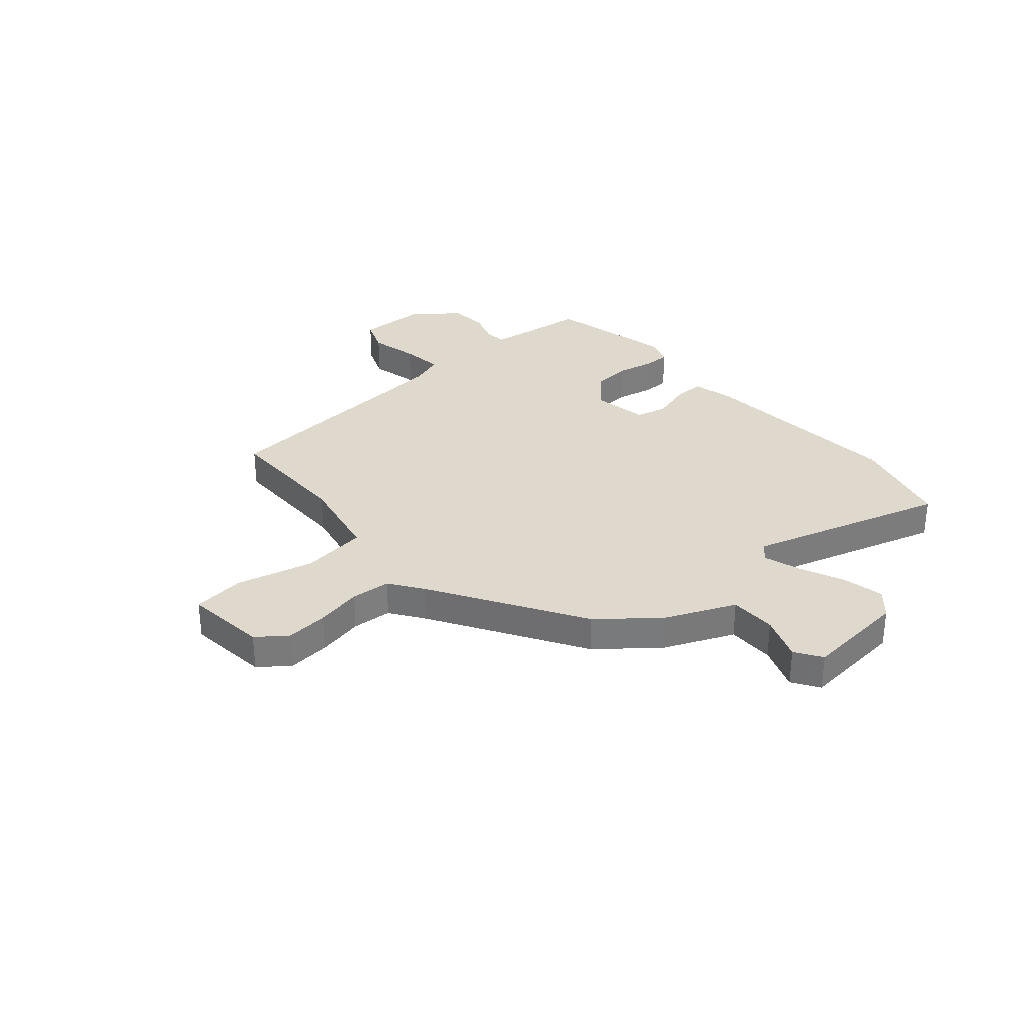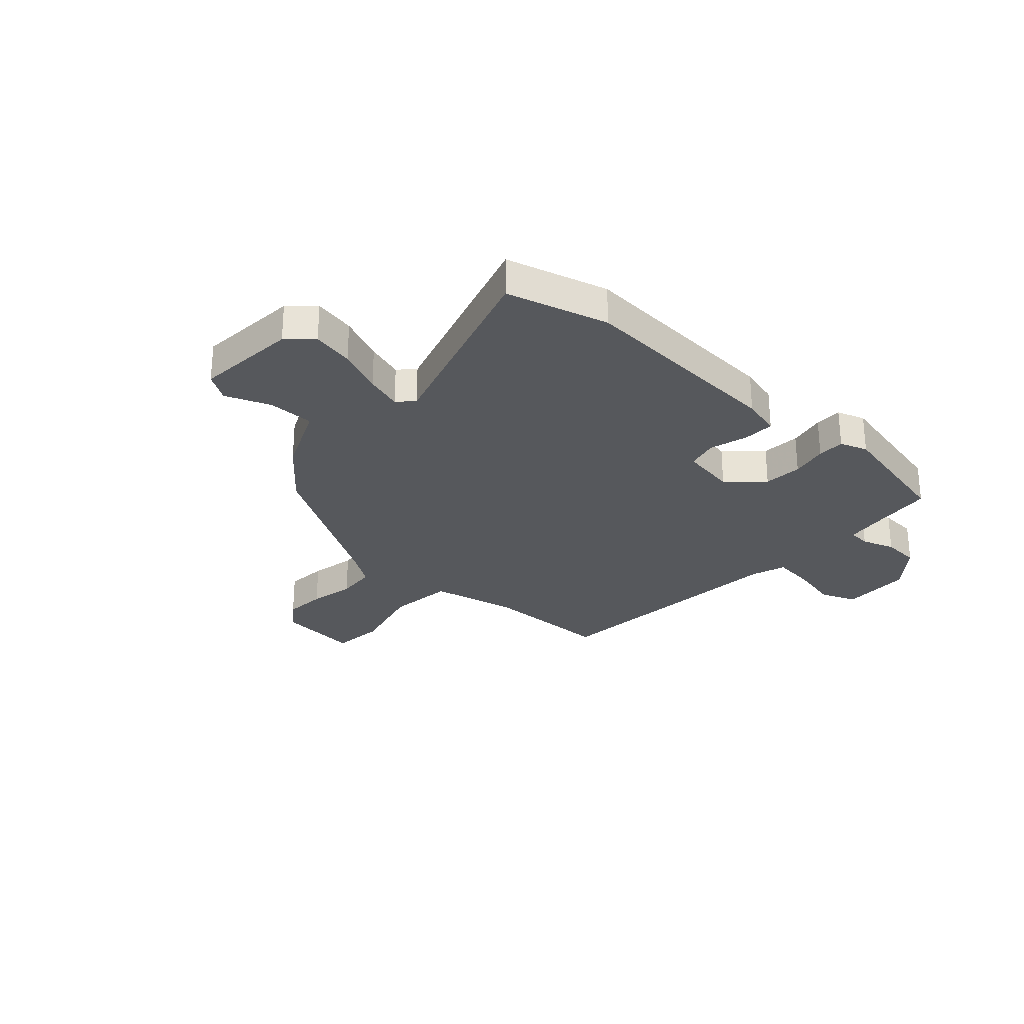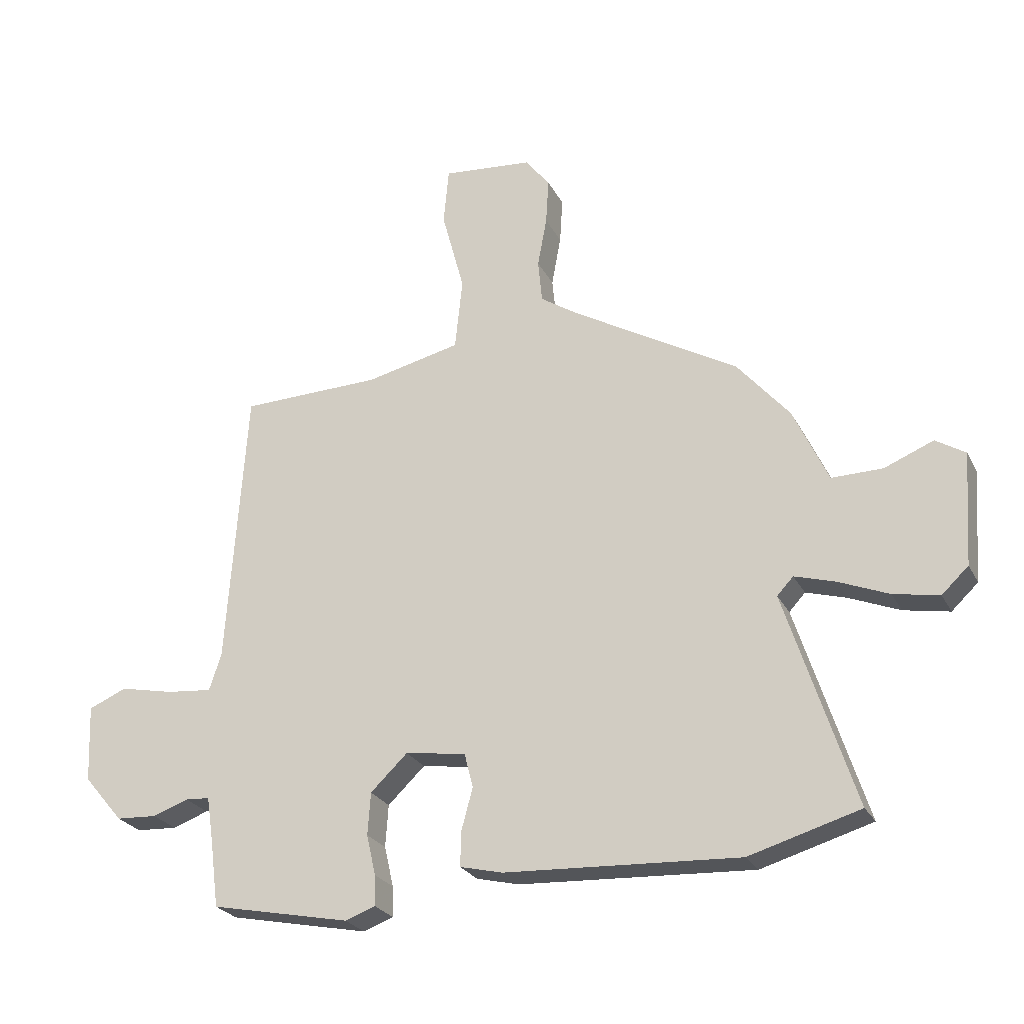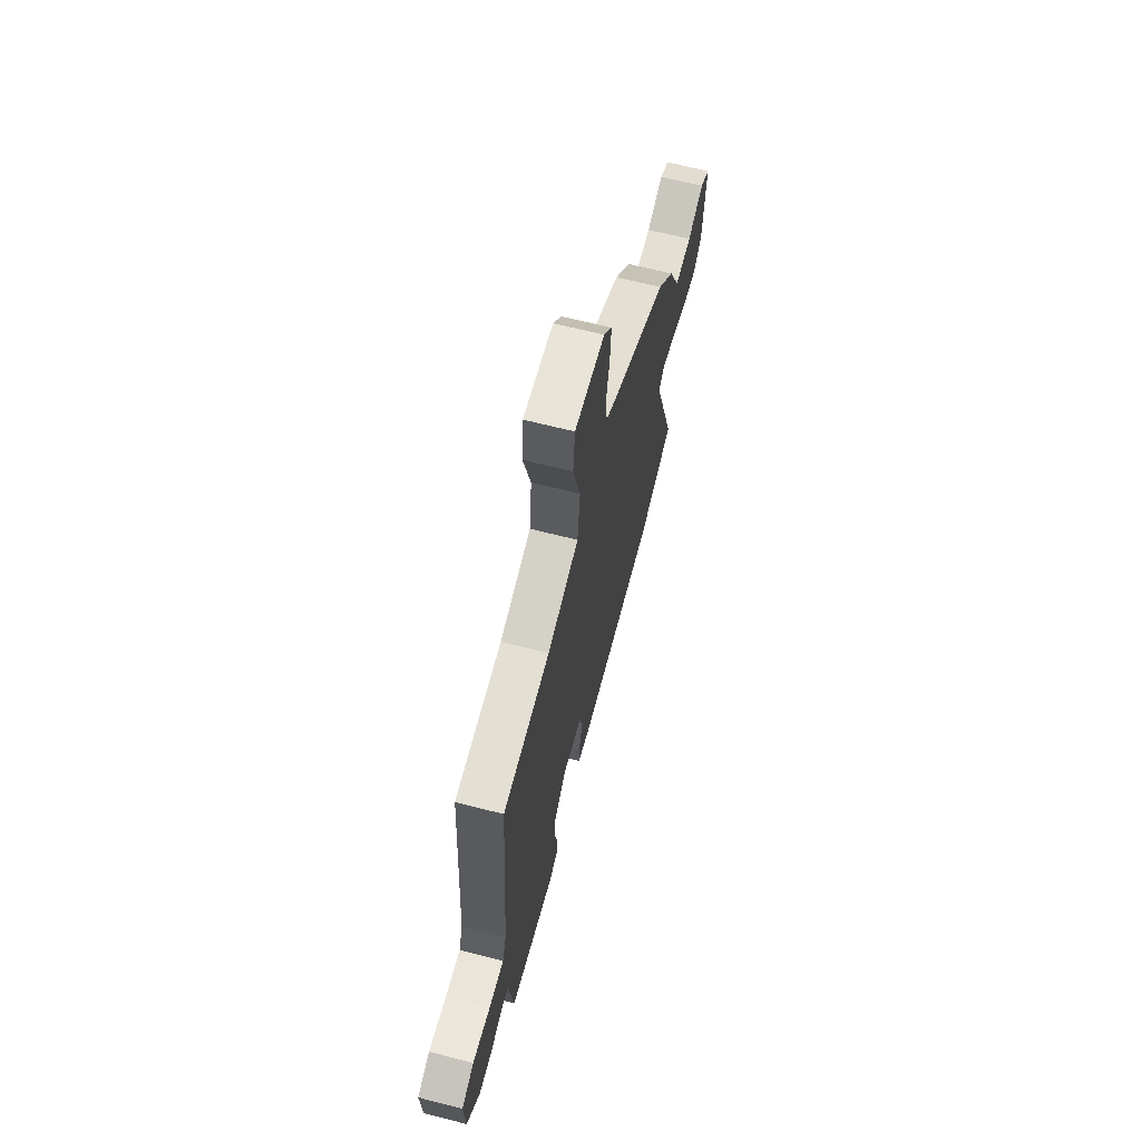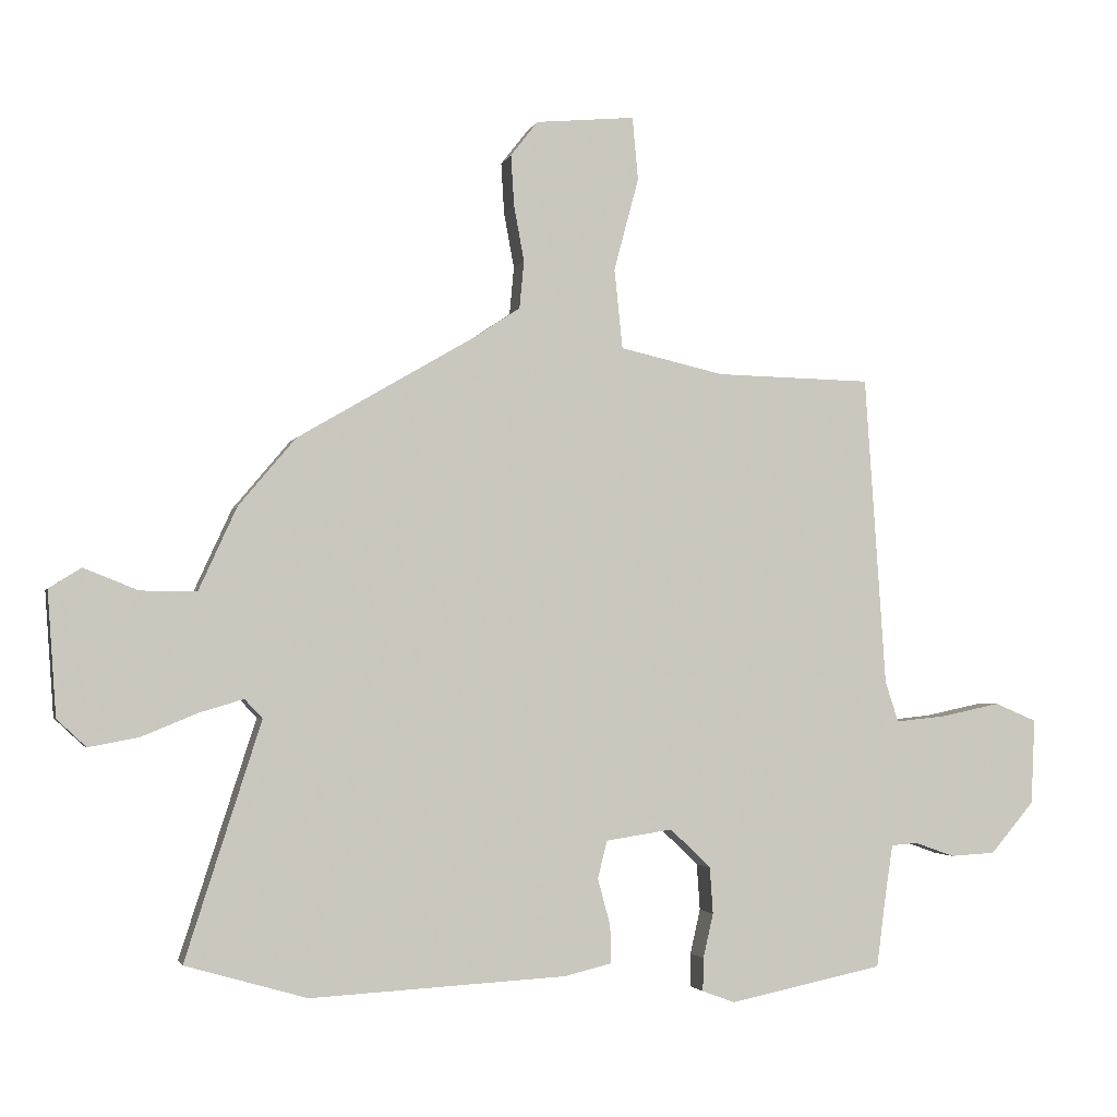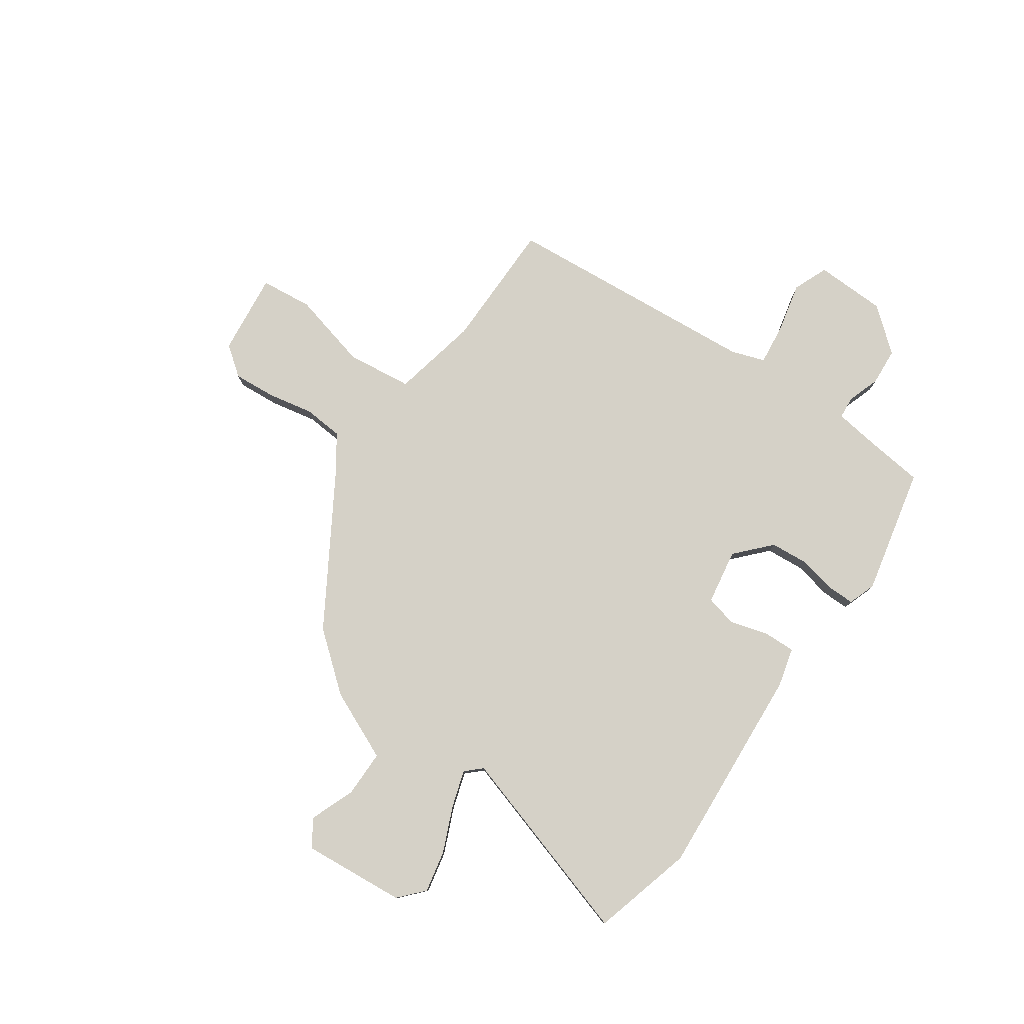
<metadata>
{"format":"obj","ext":"obj","renderer":"f3d","projection":"perspective","resolution":1024,"background":"white","views":[{"elev":32.2,"azim":48.0,"up":"+Y"},{"elev":-27.8,"azim":137.1,"up":"+Y"},{"elev":-25.6,"azim":22.2,"up":"+Z"},{"elev":65.9,"azim":-75.6,"up":"+Z"},{"elev":-2.5,"azim":165.9,"up":"+Z"},{"elev":78.8,"azim":124.0,"up":"+Y"}]}
</metadata>
<code>
v -0.495 0.07 -0.498
v -0.51 0.07 -0.383
v -0.522 0.07 -0.304
v -0.564 0.07 -0.301
v -0.626 0.07 -0.323
v -0.697 0.07 -0.319
v -0.766 0.07 -0.238
v -0.772 0.07 -0.104
v -0.706 0.07 -0.076
v -0.612 0.07 -0.096
v -0.533 0.07 -0.104
v -0.512 0.07 -0.04
v -0.479 0.07 0.448
v -0.234 0.07 0.453
v -0.07 0.07 0.49
v -0.057 0.07 0.615
v -0.096 0.07 0.761
v -0.087 0.07 0.86
v 0.069 0.07 0.845
v 0.112 0.07 0.79
v 0.107 0.07 0.71
v 0.091 0.07 0.623
v 0.098 0.07 0.548
v 0.162 0.07 0.505
v 0.45 0.07 0.336
v 0.54 0.07 0.229
v 0.6 0.07 0.098
v 0.688 0.07 0.099
v 0.773 0.07 0.133
v 0.824 0.07 0.101
v 0.81 0.07 -0.094
v 0.764 0.07 -0.137
v 0.685 0.07 -0.122
v 0.598 0.07 -0.086
v 0.528 0.07 -0.065
v 0.5 0.07 -0.095
v 0.619 0.07 -0.466
v 0.428 0.07 -0.521
v 0.024 0.07 -0.499
v -0.05 0.07 -0.481
v -0.049 0.07 -0.422
v -0.029 0.07 -0.348
v -0.044 0.07 -0.289
v -0.149 0.07 -0.273
v -0.213 0.07 -0.334
v -0.218 0.07 -0.407
v -0.202 0.07 -0.477
v -0.201 0.07 -0.529
v -0.253 0.07 -0.548
v -0.495 0 -0.498
v -0.51 0 -0.383
v -0.522 0 -0.304
v -0.564 0 -0.301
v -0.626 0 -0.323
v -0.697 0 -0.319
v -0.766 0 -0.238
v -0.772 0 -0.104
v -0.706 0 -0.076
v -0.612 0 -0.096
v -0.533 0 -0.104
v -0.512 0 -0.04
v -0.479 0 0.448
v -0.234 0 0.453
v -0.07 0 0.49
v -0.057 0 0.615
v -0.096 0 0.761
v -0.087 0 0.86
v 0.069 0 0.845
v 0.112 0 0.79
v 0.107 0 0.71
v 0.091 0 0.623
v 0.098 0 0.548
v 0.162 0 0.505
v 0.45 0 0.336
v 0.54 0 0.229
v 0.6 0 0.098
v 0.688 0 0.099
v 0.773 0 0.133
v 0.824 0 0.101
v 0.81 0 -0.094
v 0.764 0 -0.137
v 0.685 0 -0.122
v 0.598 0 -0.086
v 0.528 0 -0.065
v 0.5 0 -0.095
v 0.619 0 -0.466
v 0.428 0 -0.521
v 0.024 0 -0.499
v -0.05 0 -0.481
v -0.049 0 -0.422
v -0.029 0 -0.348
v -0.044 0 -0.289
v -0.149 0 -0.273
v -0.213 0 -0.334
v -0.218 0 -0.407
v -0.202 0 -0.477
v -0.201 0 -0.529
v -0.253 0 -0.548
f 46 47 48 49
f 45 46 49 1
f 44 45 1 2
f 39 40 41 42
f 39 42 43
f 36 37 38 39
f 35 36 39 43
f 31 32 33 34
f 31 34 35
f 28 29 30 31
f 27 28 31 35
f 24 25 26 27
f 23 24 27 35
f 19 20 21 22
f 19 22 23
f 16 17 18 19
f 15 16 19 23
f 12 13 14
f 11 12 14 15
f 7 8 9 10
f 7 10 11
f 4 5 6 7
f 3 4 7 11
f 44 2 3 11
f 23 35 43 44
f 11 15 23 44
f 98 97 96 95
f 50 98 95 94
f 51 50 94 93
f 91 90 89 88
f 92 91 88
f 88 87 86 85
f 92 88 85 84
f 83 82 81 80
f 84 83 80
f 80 79 78 77
f 84 80 77 76
f 76 75 74 73
f 84 76 73 72
f 71 70 69 68
f 72 71 68
f 68 67 66 65
f 72 68 65 64
f 63 62 61
f 64 63 61 60
f 59 58 57 56
f 60 59 56
f 56 55 54 53
f 60 56 53 52
f 60 52 51 93
f 93 92 84 72
f 93 72 64 60
f 1 50 51 2
f 2 51 52 3
f 3 52 53 4
f 4 53 54 5
f 5 54 55 6
f 6 55 56 7
f 7 56 57 8
f 8 57 58 9
f 9 58 59 10
f 10 59 60 11
f 11 60 61 12
f 12 61 62 13
f 13 62 63 14
f 14 63 64 15
f 15 64 65 16
f 16 65 66 17
f 17 66 67 18
f 18 67 68 19
f 19 68 69 20
f 20 69 70 21
f 21 70 71 22
f 22 71 72 23
f 23 72 73 24
f 24 73 74 25
f 25 74 75 26
f 26 75 76 27
f 27 76 77 28
f 28 77 78 29
f 29 78 79 30
f 30 79 80 31
f 31 80 81 32
f 32 81 82 33
f 33 82 83 34
f 34 83 84 35
f 35 84 85 36
f 36 85 86 37
f 37 86 87 38
f 38 87 88 39
f 39 88 89 40
f 40 89 90 41
f 41 90 91 42
f 42 91 92 43
f 43 92 93 44
f 44 93 94 45
f 45 94 95 46
f 46 95 96 47
f 47 96 97 48
f 48 97 98 49
f 49 98 50 1

</code>
